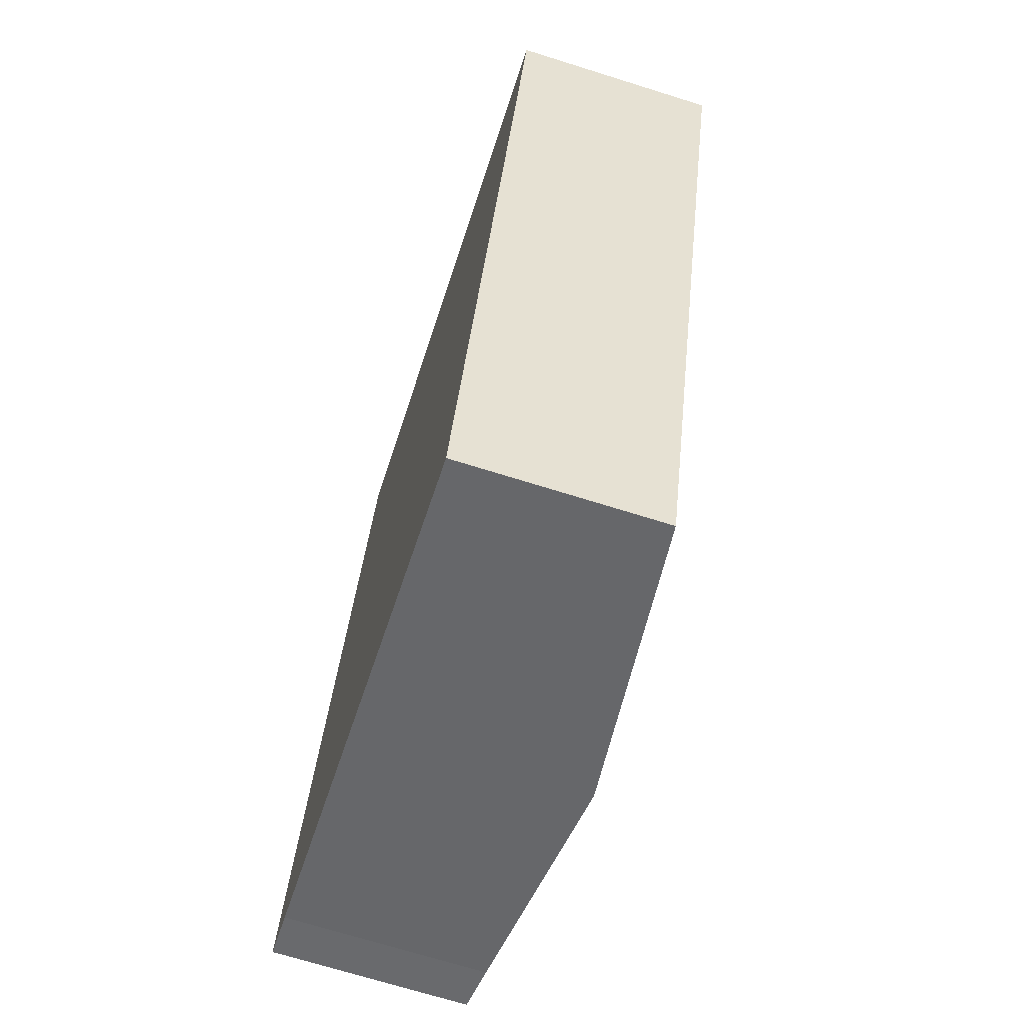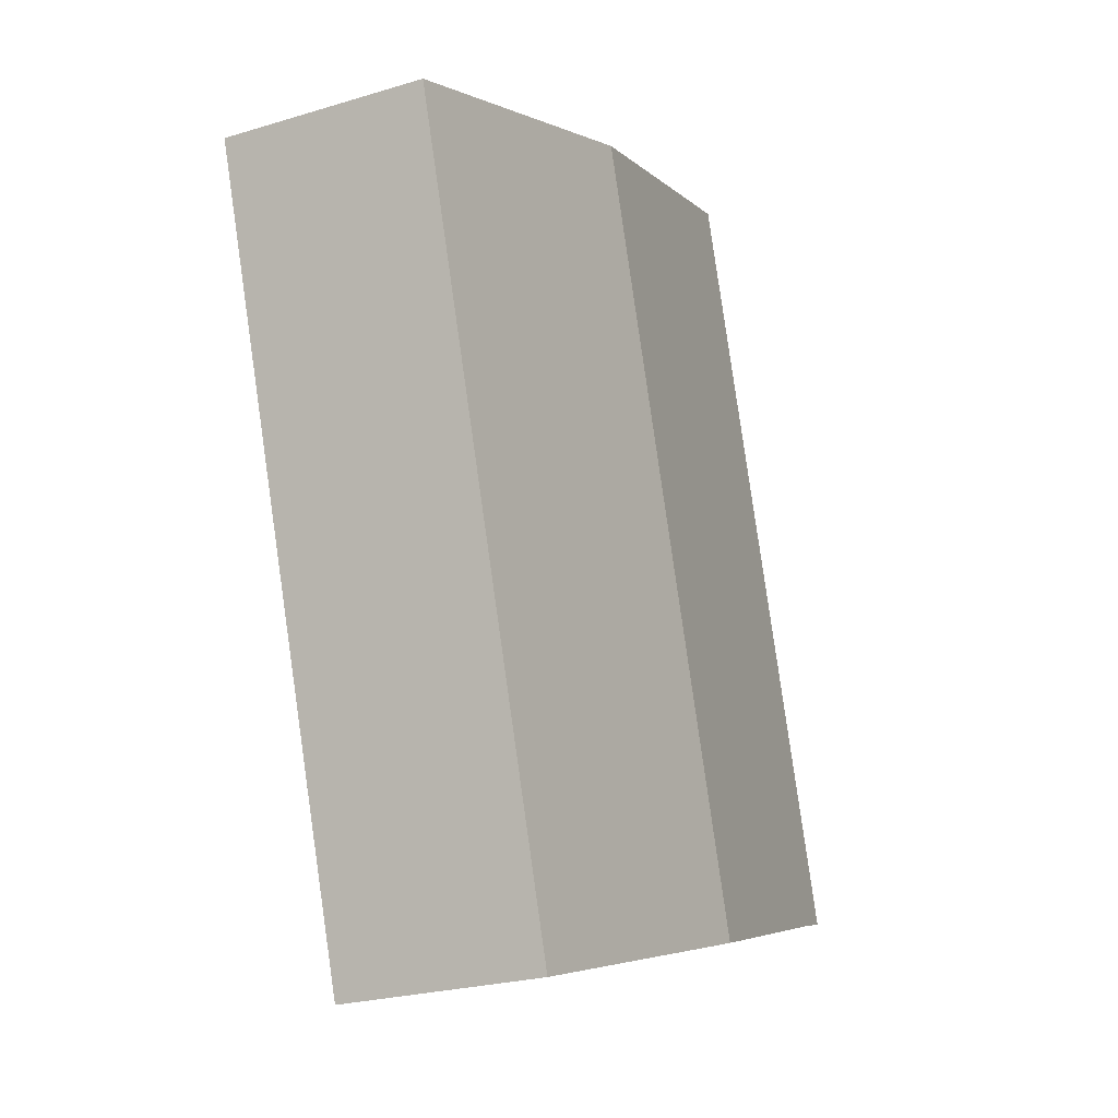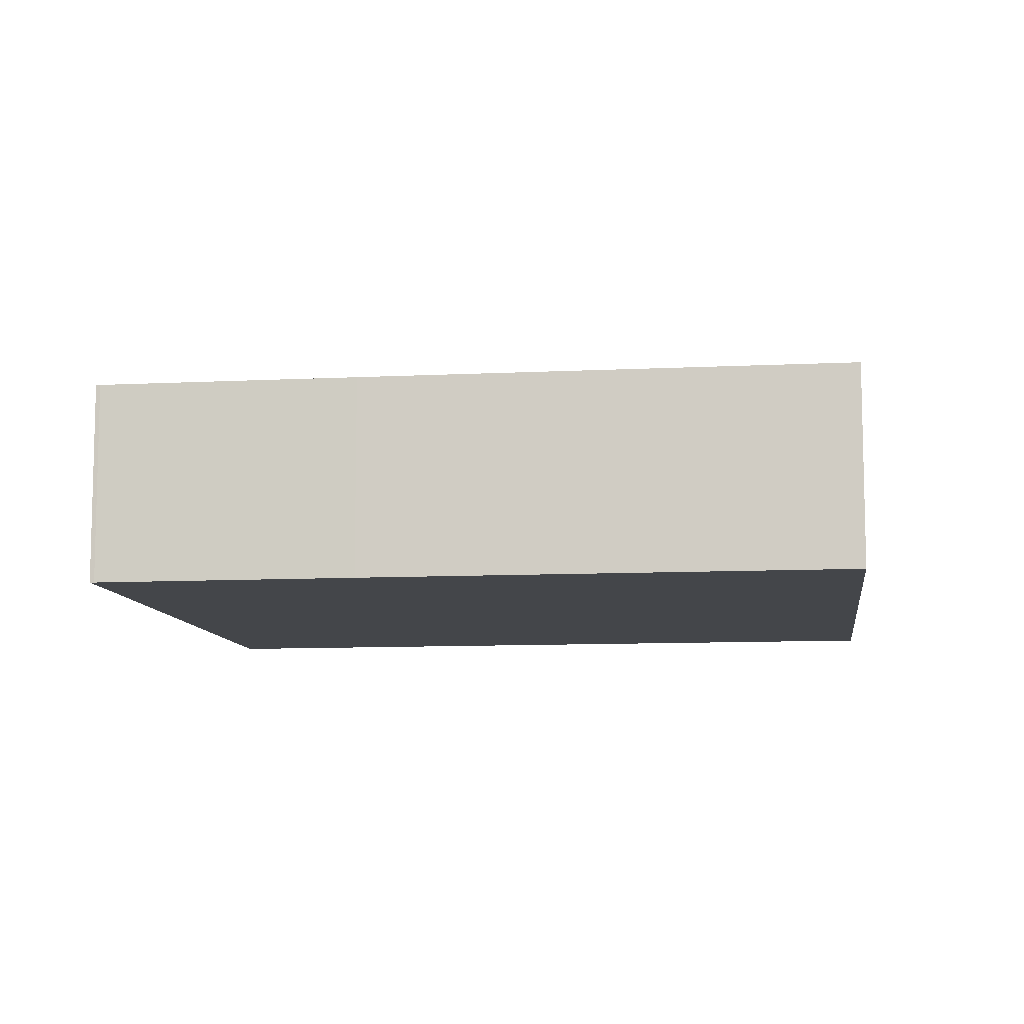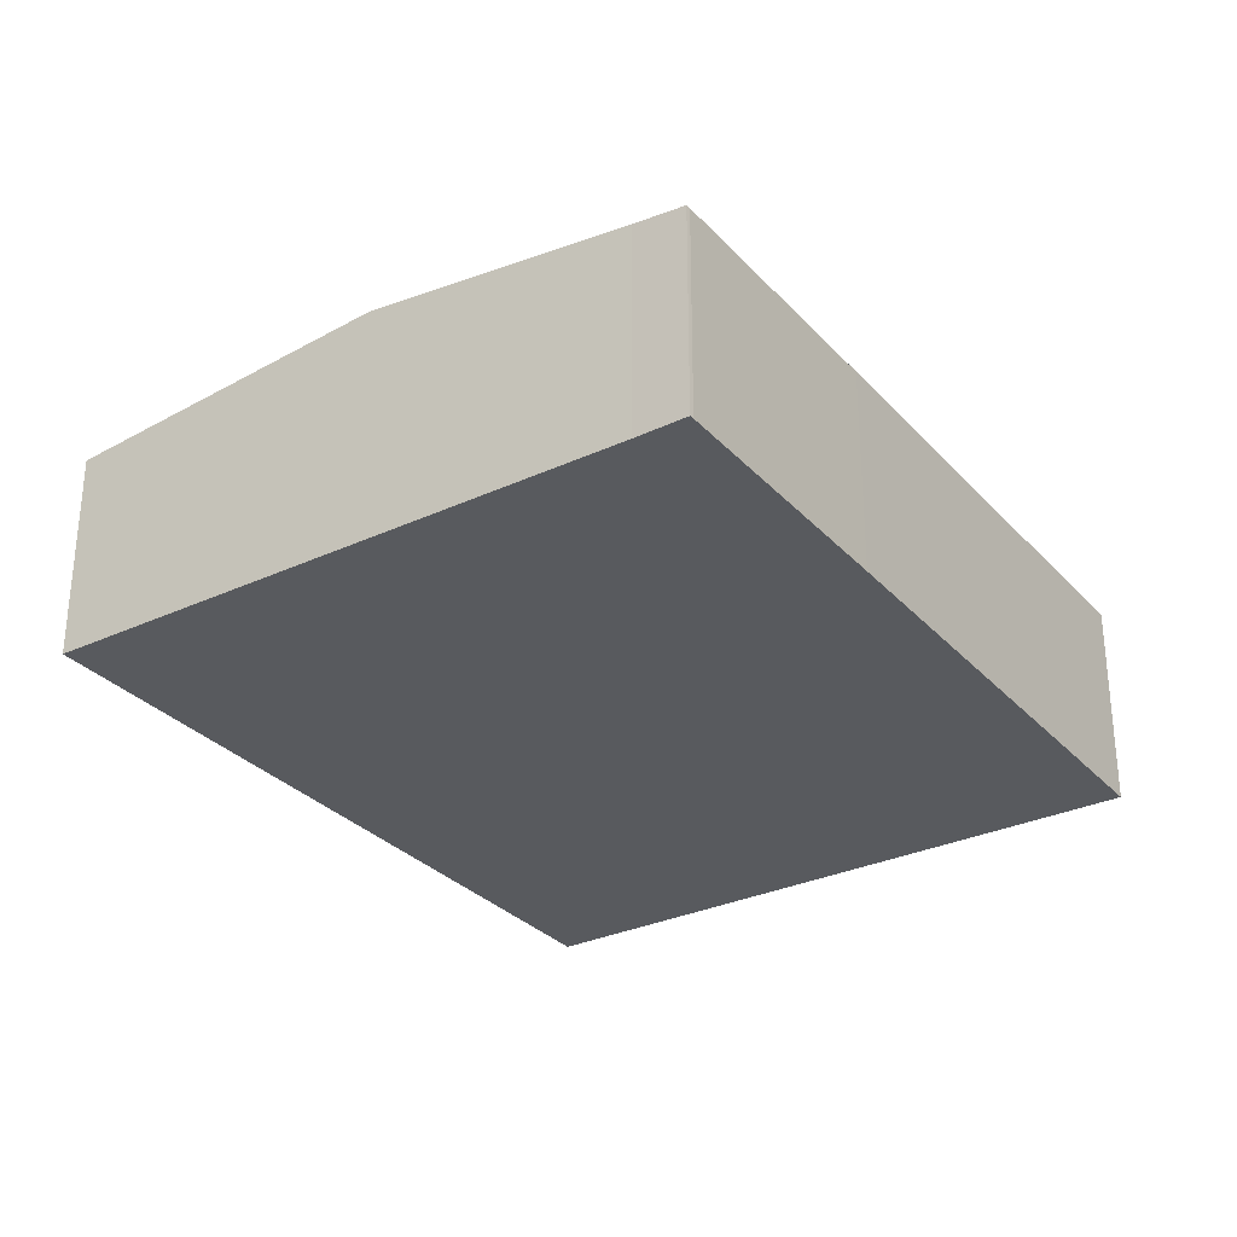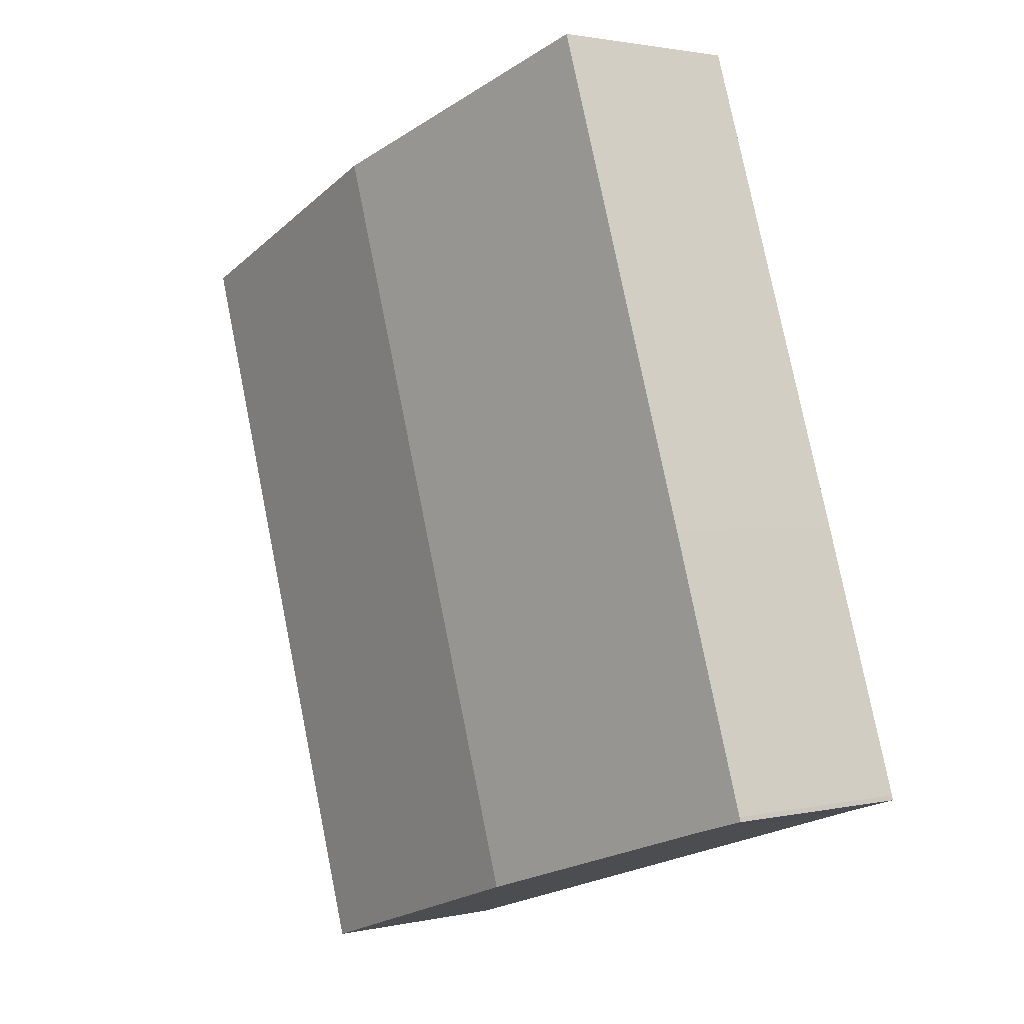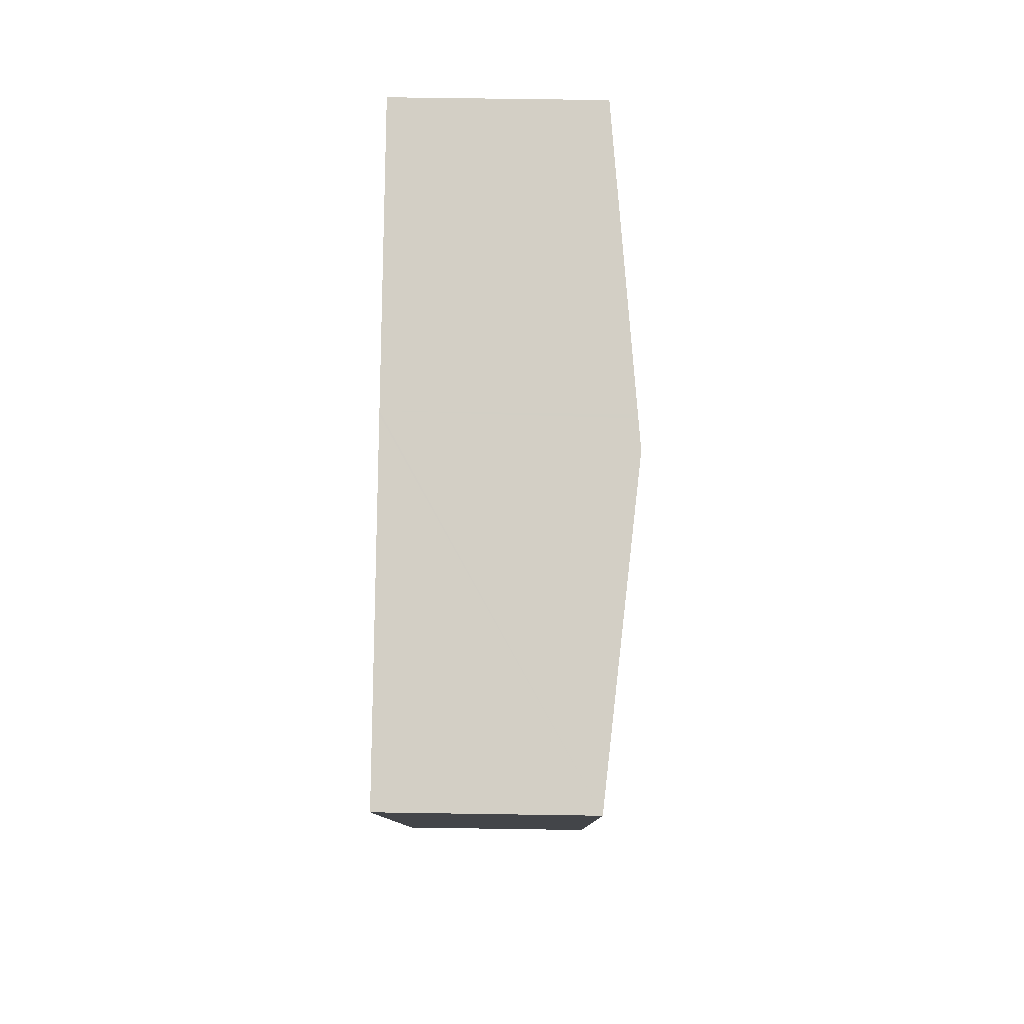
<metadata>
{"format":"obj","ext":"obj","renderer":"f3d","projection":"perspective","resolution":1024,"background":"white","views":[{"elev":-70.2,"azim":72.6,"up":"+Z"},{"elev":-24.0,"azim":116.9,"up":"+Z"},{"elev":-9.5,"azim":-64.4,"up":"+Y"},{"elev":-30.5,"azim":-128.0,"up":"+Y"},{"elev":1.8,"azim":-129.3,"up":"+Z"},{"elev":63.4,"azim":90.9,"up":"+Z"}]}
</metadata>
<code>
v  10.45 7.957 -3.397
v  29 6.892 17.97
v  20.94 6.888 -6.833
v  18.57 7.957 21.41
v  8.127 6.892 24.85
v  2.826 6.888 8.747
v  7.984 6.891 24.41
v  9.442 7.026 24.41
v  0.038 6.891 0.15
v  0 6.892 4.22e-16
v  1.71 7.065 -0.531
v  17.51 7.849 21.75
v  17.63 7.861 21.72
v  0 0 0
v  0.038 -9.185e-18 0.15
v  2.826 -5.356e-16 8.747
v  7.984 -1.495e-15 24.41
v  8.127 -1.521e-15 24.85
v  9.442 -1.495e-15 24.41
v  17.51 -1.332e-15 21.75
v  17.63 -1.33e-15 21.72
v  18.57 -1.311e-15 21.41
v  29 -1.1e-15 17.97
v  20.94 4.184e-16 -6.833
v  10.45 2.08e-16 -3.397
v  1.71 3.251e-17 -0.531
g defaultobject
f 1 2 3
f 2 1 4
f 5 6 7
f 6 5 8
f 6 8 9
f 9 8 10
f 10 8 11
f 11 8 12
f 11 12 1
f 1 12 13
f 1 13 4
f 14 9 10
f 9 14 15
f 15 6 9
f 6 15 16
f 6 16 7
f 7 16 17
f 7 17 5
f 5 17 18
f 18 8 5
f 8 18 12
f 12 18 19
f 12 19 20
f 12 20 13
f 13 20 4
f 4 20 2
f 2 20 21
f 2 21 22
f 2 22 23
f 23 3 2
f 3 23 24
f 24 1 3
f 1 24 25
f 1 25 11
f 11 25 26
f 11 26 10
f 10 26 14
f 17 19 18
f 19 17 20
f 20 17 16
f 20 16 21
f 21 16 22
f 22 16 23
f 23 16 24
f 24 16 15
f 24 15 26
f 26 15 14
f 24 26 25

</code>
